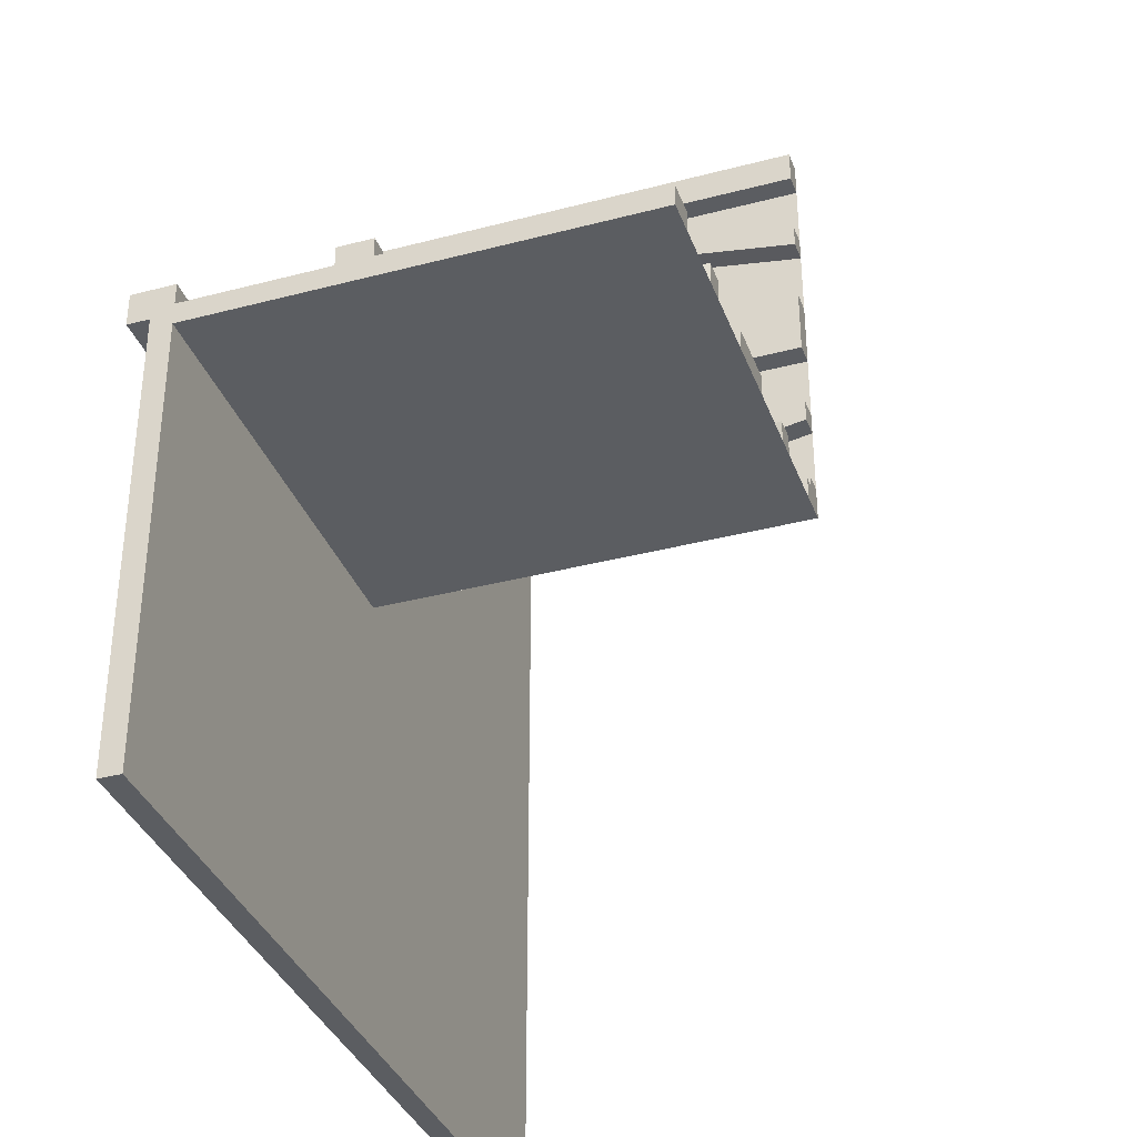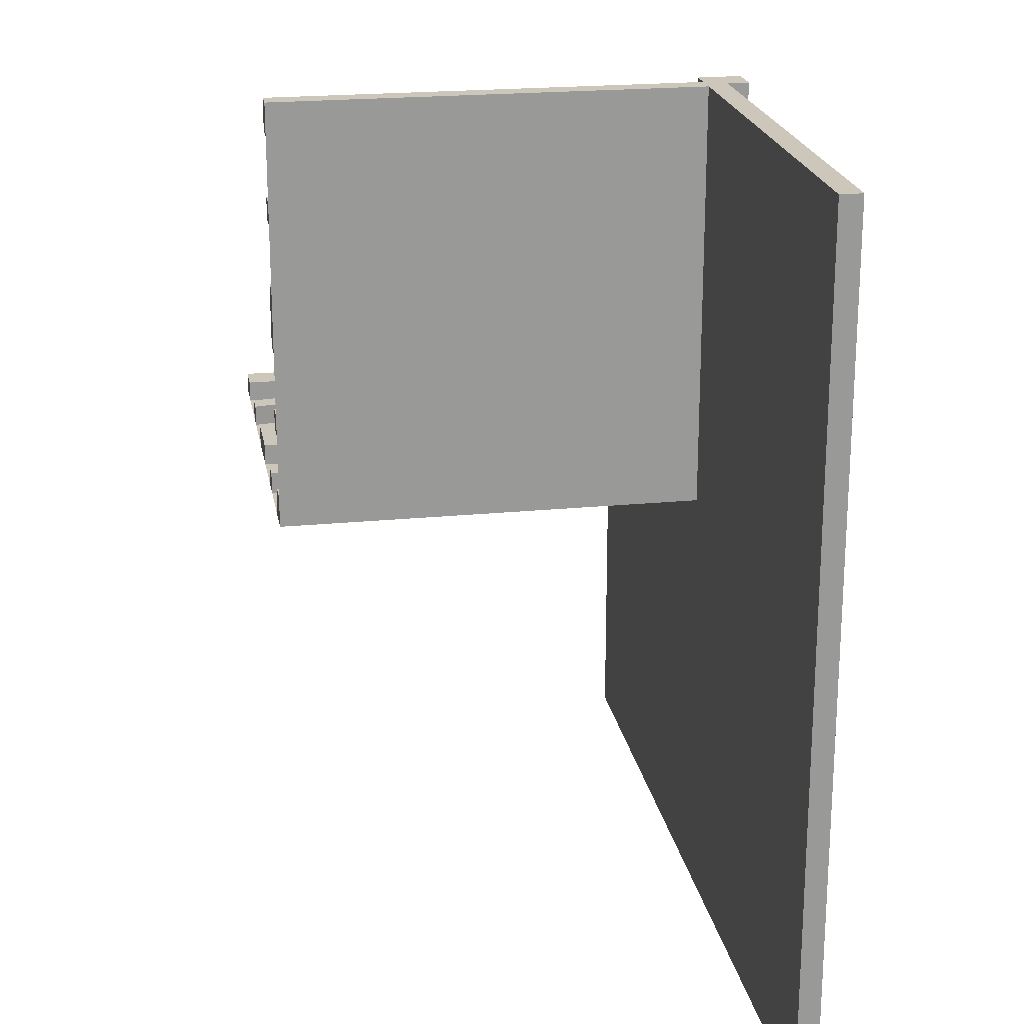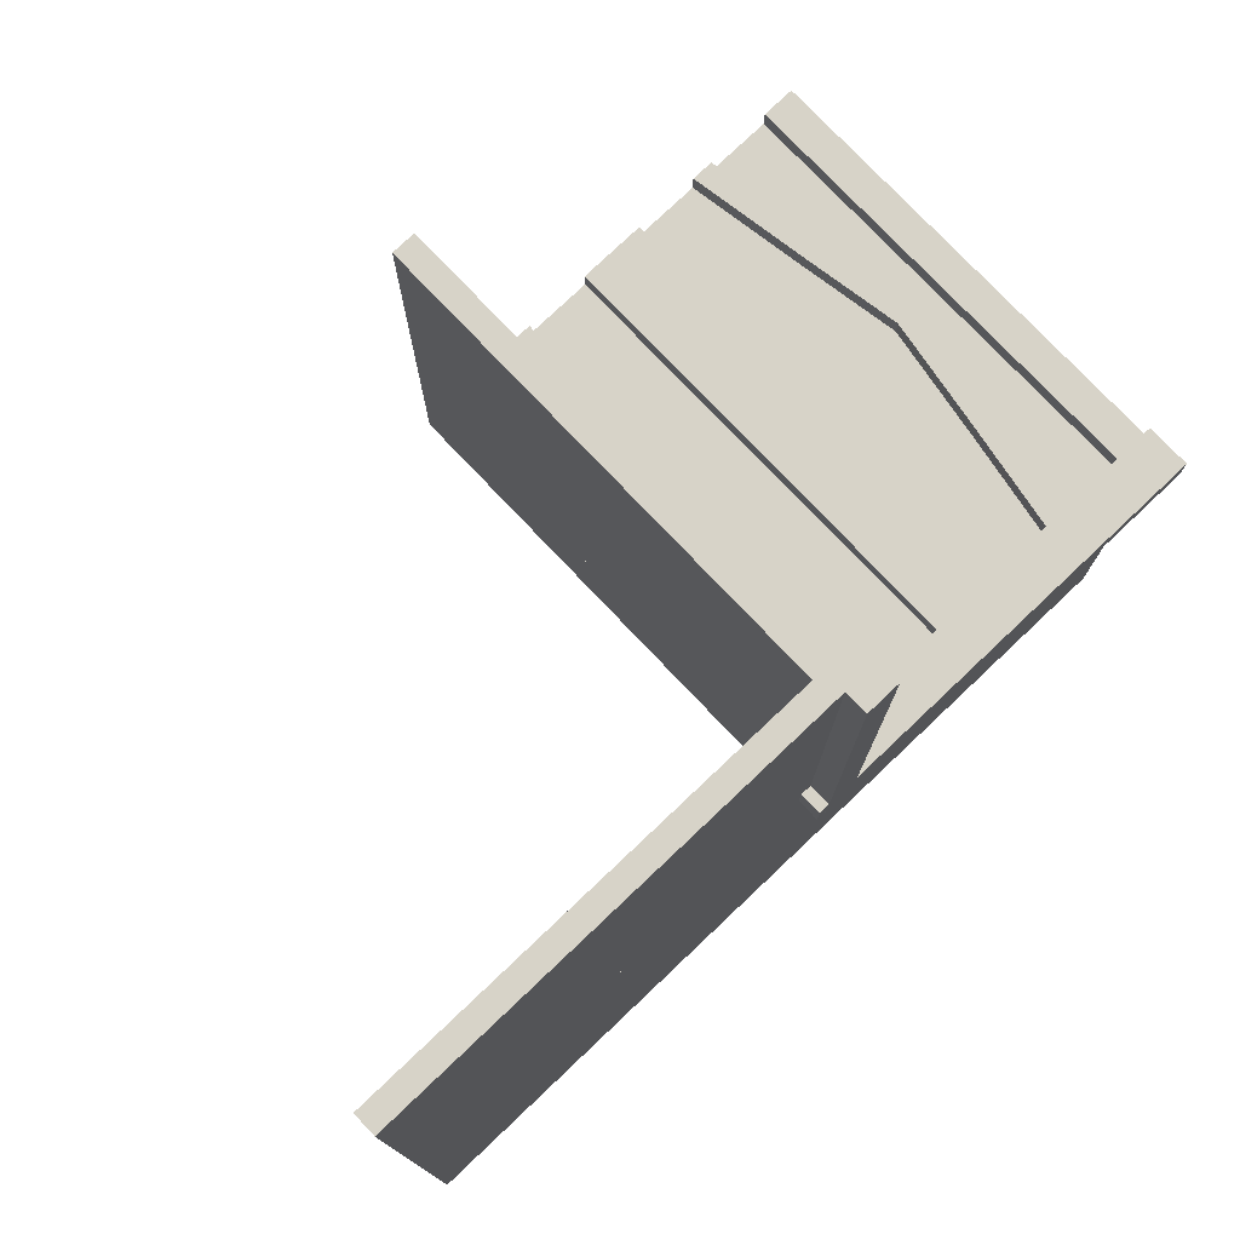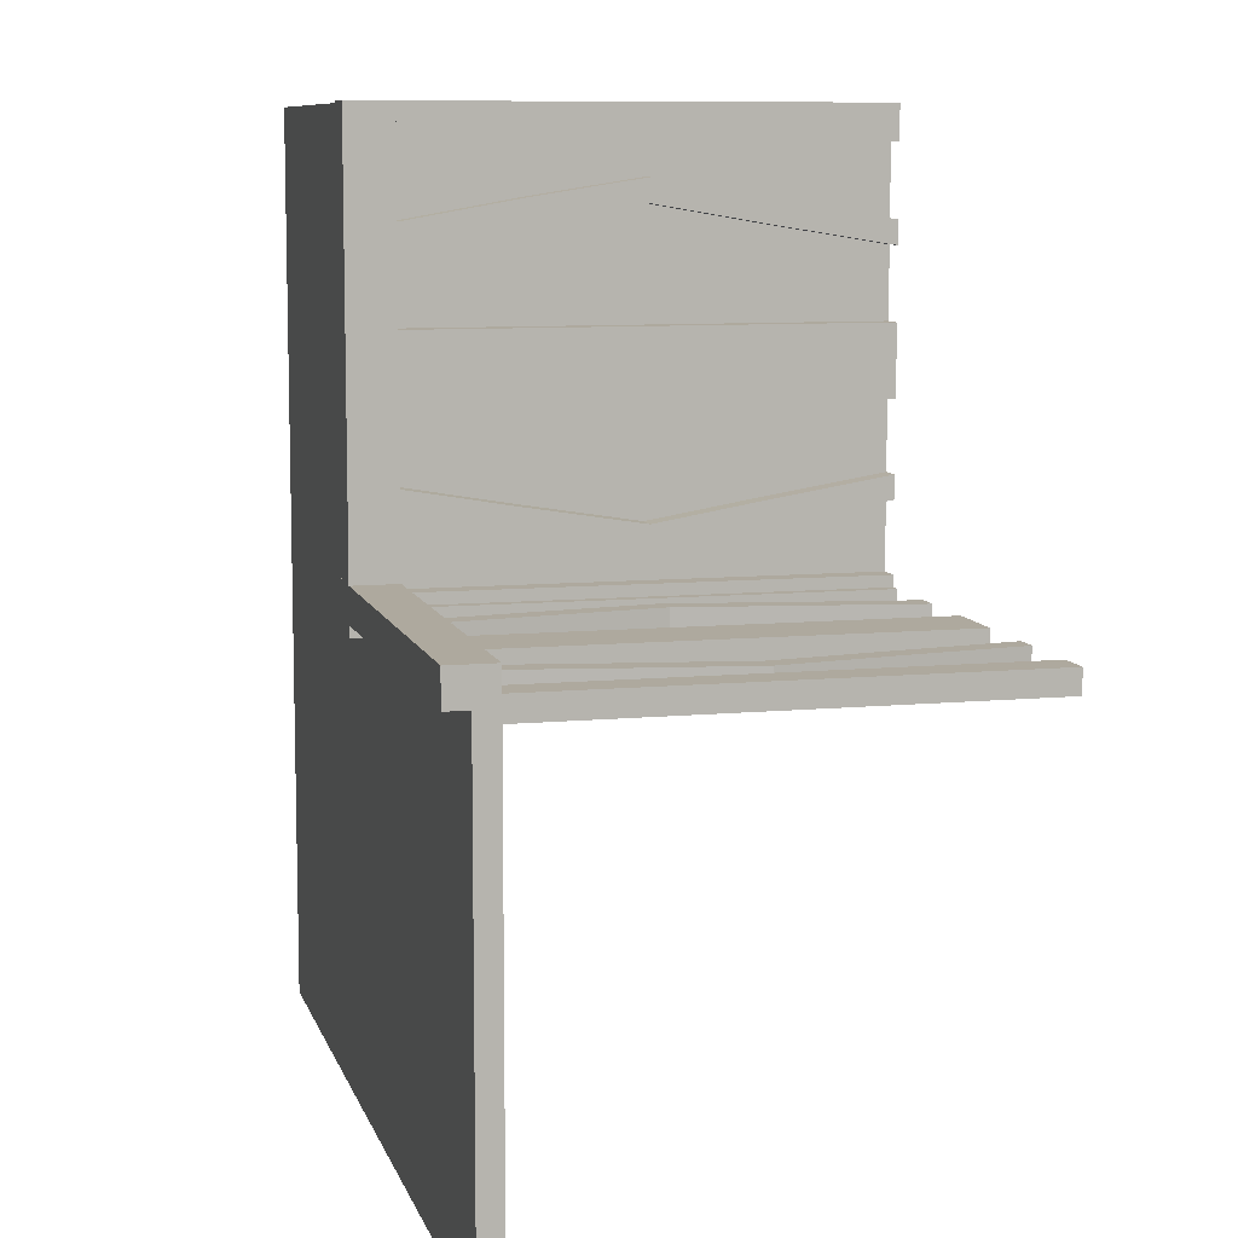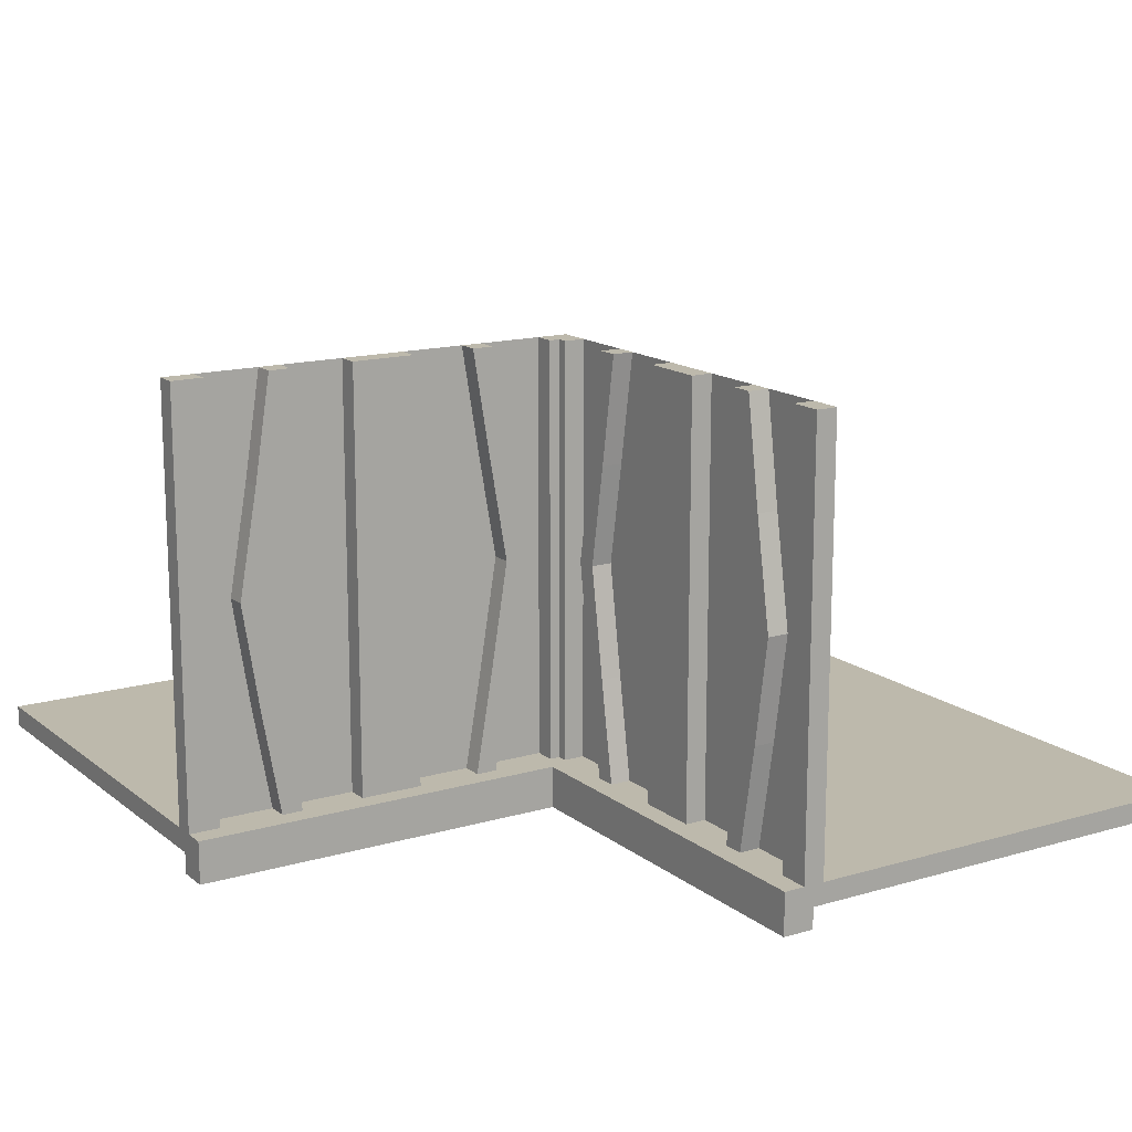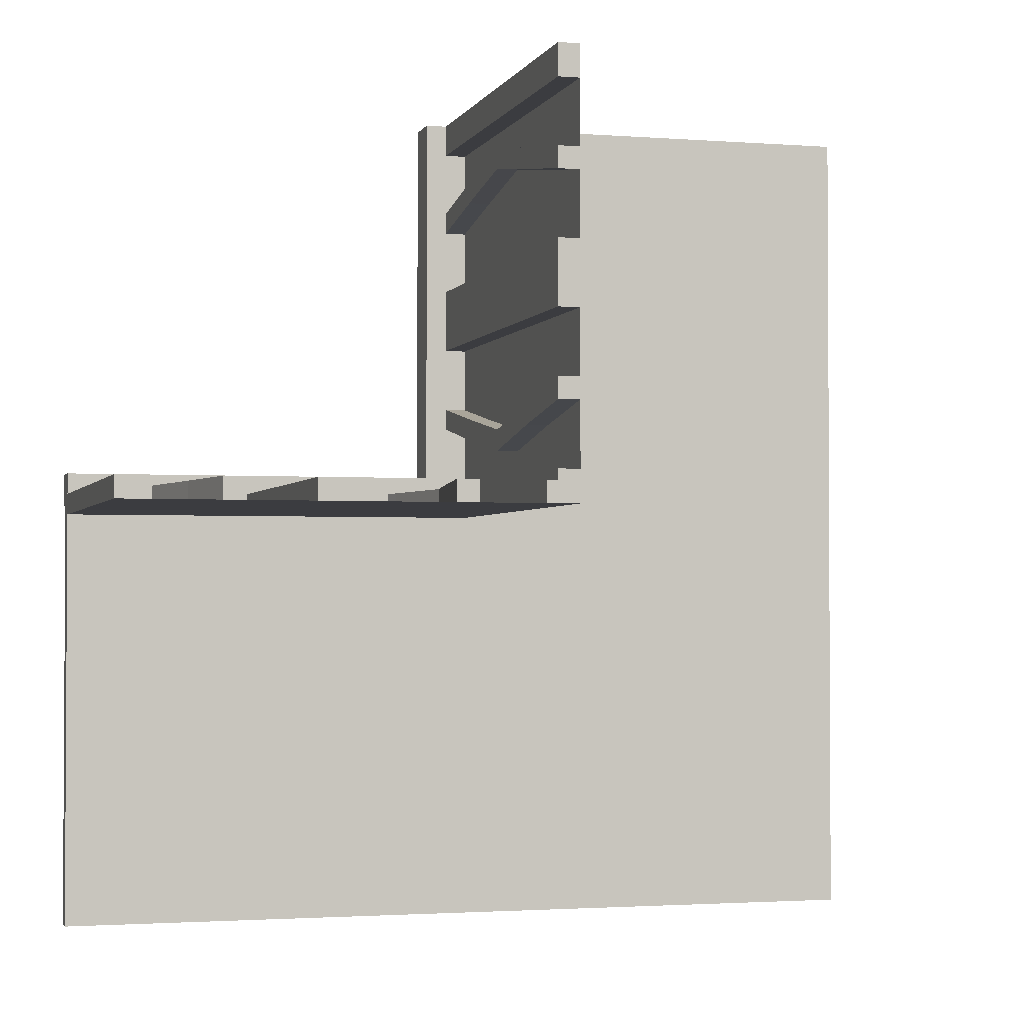
<metadata>
{"format":"obj","ext":"obj","renderer":"f3d","projection":"perspective","resolution":1024,"background":"white","views":[{"elev":-35.7,"azim":-70.9,"up":"+Y"},{"elev":21.5,"azim":80.1,"up":"+Y"},{"elev":77.2,"azim":136.5,"up":"+Y"},{"elev":9.0,"azim":-104.4,"up":"+Y"},{"elev":15.0,"azim":-122.2,"up":"+Z"},{"elev":-2.0,"azim":-15.6,"up":"+Y"}]}
</metadata>
<code>
v 0 0 0
v 0 0 -0.025
v 0 0 0.5
v 0 0.1165 0.3702
v 0 0.09317 0.3762
v 0 0.4625 0
v 0 0.4625 0.5
v 0 0.3875 0
v 0 0.3875 0.5
v 0 0.4292 0.25
v 0 0.25 0
v 0 0.25 0.5
v 0 0.05 0
v 0 0.05 -0.05
v 0 0.07083 0.25
v 0 0.1125 0
v 0 0.1125 0.5
v 0 0.0375 0
v 0 0.0375 0.5
v 0 0.4068 0.3762
v 0 0.3835 0.3702
v 0 -0.5 0
v 0 -0.5 -0.025
v 0 0.5 0
v 0 0.5 0.5
v 0 0.09016 0.1262
v 0 0.3625 0
v 0 0.3625 0.5
v 0 0.4042 0.25
v 0 0.025 0
v 0 0.025 0.5
v 0 0.3831 0.1202
v 0 0.2875 0
v 0 0.2875 0.5
v 0 0.0125 -0.025
v 0 0.0125 -0.05
v 0 0.2125 0
v 0 0.2125 0.5
v 0 0.1169 0.1202
v 0 0.09583 0.25
v 0 0.1375 0
v 0 0.1375 0.5
v 0 0.4098 0.1262
v -0.4098 0 0.1262
v -0.4098 0.025 0.1262
v -0.1375 0 0
v -0.1375 0 0.5
v -0.1375 0.025 0
v -0.1375 0.025 0.5
v -0.09583 0 0.25
v -0.09583 0.025 0.25
v -0.1169 0 0.1202
v -0.1169 0.025 0.1202
v -0.2125 0 0
v -0.2125 0 0.5
v -0.2125 0.025 0
v -0.2125 0.025 0.5
v -0.0125 0 -0.025
v -0.0125 0 -0.05
v -0.0125 0.5 -0.025
v -0.0125 0.5 -0.05
v -0.2875 0 0
v -0.2875 0 0.5
v -0.2875 0.025 0
v -0.2875 0.025 0.5
v -0.3831 0 0.1202
v -0.3831 0.025 0.1202
v -0.025 0 0
v -0.025 0 0.5
v -0.025 0.1165 0.3702
v -0.025 0.09317 0.3762
v -0.025 0.4625 0
v -0.025 0.4625 0.5
v -0.025 0.3875 0
v -0.025 0.3875 0.5
v -0.025 0.4292 0.25
v -0.025 0.25 0
v -0.025 0.25 0.5
v -0.025 0.07083 0.25
v -0.025 0.1125 0
v -0.025 0.1125 0.5
v -0.025 0.0375 0
v -0.025 0.0375 0.5
v -0.025 0.4068 0.3762
v -0.025 0.3835 0.3702
v -0.025 0.5 0
v -0.025 0.5 0.5
v -0.025 0.09016 0.1262
v -0.025 0.3625 0
v -0.025 0.3625 0.5
v -0.025 0.4042 0.25
v -0.025 0.3831 0.1202
v -0.025 0.2875 0
v -0.025 0.2875 0.5
v -0.025 0.2125 0
v -0.025 0.2125 0.5
v -0.025 0.1169 0.1202
v -0.025 0.09583 0.25
v -0.025 0.1375 0
v -0.025 0.1375 0.5
v -0.025 0.4098 0.1262
v -0.4042 0 0.25
v -0.4042 0.025 0.25
v -0.3625 0 0
v -0.3625 0 0.5
v -0.3625 0.025 0
v -0.3625 0.025 0.5
v -0.09016 0 0.1262
v -0.09016 0.025 0.1262
v -0.5 0 0
v -0.5 0 0.5
v -0.5 0.05 0
v -0.5 0.05 -0.05
v -0.5 -0.5 0
v -0.5 -0.5 -0.025
v -0.5 0.025 0
v -0.5 0.025 0.5
v -0.5 0.0125 -0.025
v -0.5 0.0125 -0.05
v 0.5 0 0
v 0.5 0 -0.025
v 0.5 -0.5 0
v 0.5 -0.5 -0.025
v 0.5 0.5 0
v 0.5 0.5 -0.025
v -0.3835 0 0.3702
v -0.3835 0.025 0.3702
v -0.4068 0 0.3762
v -0.4068 0.025 0.3762
v -0.0375 0 0
v -0.0375 0 0.5
v -0.0375 0.025 0
v -0.0375 0.025 0.5
v -0.1125 0 0
v -0.1125 0 0.5
v -0.1125 0.025 0
v -0.1125 0.025 0.5
v -0.07083 0 0.25
v -0.07083 0.025 0.25
v -0.05 0 0
v -0.05 0 -0.05
v -0.05 0.5 0
v -0.05 0.5 -0.05
v -0.25 0 0
v -0.25 0 0.5
v -0.25 0.025 0
v -0.25 0.025 0.5
v -0.4292 0 0.25
v -0.4292 0.025 0.25
v -0.3875 0 0
v -0.3875 0 0.5
v -0.3875 0.025 0
v -0.3875 0.025 0.5
v -0.4625 0 0
v -0.4625 0 0.5
v -0.4625 0.025 0
v -0.4625 0.025 0.5
v -0.09317 0 0.3762
v -0.09317 0.025 0.3762
v -0.1165 0 0.3702
v -0.1165 0.025 0.3702
f 155 157 156
f 156 154 155
f 157 117 116
f 116 156 157
f 117 111 110
f 110 116 117
f 111 155 154
f 154 110 111
f 157 155 111
f 111 117 157
f 156 110 154
f 110 156 116
f 134 136 48
f 48 46 134
f 159 158 135
f 135 137 159
f 158 159 139
f 139 138 158
f 136 134 108
f 108 109 136
f 109 108 138
f 138 139 109
f 47 49 137
f 137 135 47
f 53 52 46
f 46 48 53
f 52 53 51
f 51 50 52
f 49 47 160
f 160 161 49
f 161 160 50
f 50 51 161
f 161 51 159
f 109 139 51
f 159 51 139
f 51 53 109
f 137 161 159
f 137 49 161
f 48 136 53
f 53 136 109
f 160 158 50
f 108 50 138
f 158 138 50
f 50 108 52
f 135 158 160
f 135 160 47
f 46 52 134
f 52 108 134
f 131 3 1
f 1 130 131
f 3 31 30
f 30 1 3
f 31 133 132
f 132 30 31
f 133 131 130
f 130 132 133
f 3 131 133
f 133 31 3
f 1 132 130
f 132 1 30
f 152 150 104
f 104 106 152
f 128 129 153
f 153 151 128
f 129 128 148
f 148 149 129
f 150 152 45
f 45 44 150
f 44 45 149
f 149 148 44
f 107 105 151
f 151 153 107
f 66 67 106
f 106 104 66
f 67 66 102
f 102 103 67
f 105 107 127
f 127 126 105
f 126 127 103
f 103 102 126
f 126 102 128
f 44 148 102
f 128 102 148
f 102 66 44
f 151 126 128
f 151 105 126
f 104 150 66
f 66 150 44
f 127 129 103
f 45 103 149
f 129 149 103
f 103 45 67
f 153 129 127
f 153 127 107
f 106 67 152
f 67 45 152
f 145 55 54
f 54 144 145
f 55 57 56
f 56 54 55
f 57 147 146
f 146 56 57
f 147 145 144
f 144 146 147
f 55 145 147
f 147 57 55
f 54 146 144
f 146 54 56
f 63 145 144
f 144 62 63
f 145 147 146
f 146 144 145
f 147 65 64
f 64 146 147
f 65 63 62
f 62 64 65
f 145 63 65
f 65 147 145
f 144 64 62
f 64 144 146
f 119 118 35
f 35 36 119
f 115 23 35
f 35 118 115
f 35 23 22
f 22 13 35
f 36 35 14
f 13 14 35
f 119 36 14
f 14 113 119
f 115 114 22
f 22 23 115
f 14 13 112
f 112 113 14
f 115 118 114
f 112 114 118
f 119 113 118
f 112 118 113
f 114 112 13
f 13 22 114
f 22 114 110
f 110 1 22
f 114 110 1
f 1 22 114
f 1 3 111
f 111 110 1
f 122 22 23
f 23 123 122
f 22 1 2
f 2 23 22
f 1 120 121
f 121 2 1
f 120 122 123
f 123 121 120
f 22 122 120
f 120 1 22
f 23 121 123
f 121 23 2
f 122 22 1
f 1 120 122
f 59 58 60
f 60 61 59
f 121 125 60
f 60 58 121
f 60 125 124
f 124 142 60
f 61 60 143
f 142 143 60
f 59 61 143
f 143 141 59
f 121 120 124
f 124 125 121
f 143 142 140
f 140 141 143
f 121 58 120
f 140 120 58
f 59 141 58
f 140 58 141
f 120 140 142
f 142 124 120
f 19 83 82
f 82 18 19
f 83 69 68
f 68 82 83
f 69 3 1
f 1 68 69
f 3 19 18
f 18 1 3
f 83 19 3
f 3 69 83
f 82 1 18
f 1 82 68
f 8 74 89
f 89 27 8
f 84 20 9
f 9 75 84
f 20 84 76
f 76 10 20
f 74 8 43
f 43 101 74
f 101 43 10
f 10 76 101
f 28 90 75
f 75 9 28
f 92 32 27
f 27 89 92
f 32 92 91
f 91 29 32
f 90 28 21
f 21 85 90
f 85 21 29
f 29 91 85
f 85 91 84
f 101 76 91
f 84 91 76
f 91 92 101
f 75 85 84
f 75 90 85
f 89 74 92
f 92 74 101
f 21 20 29
f 43 29 10
f 20 10 29
f 29 43 32
f 9 20 21
f 9 21 28
f 27 32 8
f 32 43 8
f 7 25 24
f 24 6 7
f 25 87 86
f 86 24 25
f 87 73 72
f 72 86 87
f 73 7 6
f 6 72 73
f 25 7 73
f 73 87 25
f 24 72 6
f 72 24 86
f 80 16 41
f 41 99 80
f 5 71 81
f 81 17 5
f 71 5 15
f 15 79 71
f 16 80 88
f 88 26 16
f 26 88 79
f 79 15 26
f 100 42 17
f 17 81 100
f 39 97 99
f 99 41 39
f 97 39 40
f 40 98 97
f 42 100 70
f 70 4 42
f 4 70 98
f 98 40 4
f 4 40 5
f 26 15 40
f 5 40 15
f 40 39 26
f 17 4 5
f 17 42 4
f 41 16 39
f 39 16 26
f 70 71 98
f 88 98 79
f 71 79 98
f 98 88 97
f 81 71 70
f 81 70 100
f 99 97 80
f 97 88 80
f 12 34 33
f 33 11 12
f 34 94 93
f 93 33 34
f 94 78 77
f 77 93 94
f 78 12 11
f 11 77 78
f 34 12 78
f 78 94 34
f 33 77 11
f 77 33 93
f 38 12 11
f 11 37 38
f 12 78 77
f 77 11 12
f 78 96 95
f 95 77 78
f 96 38 37
f 37 95 96
f 12 38 96
f 96 78 12
f 11 95 37
f 95 11 77
f 3 25 24
f 24 1 3
f 24 124 120
f 120 1 24

</code>
